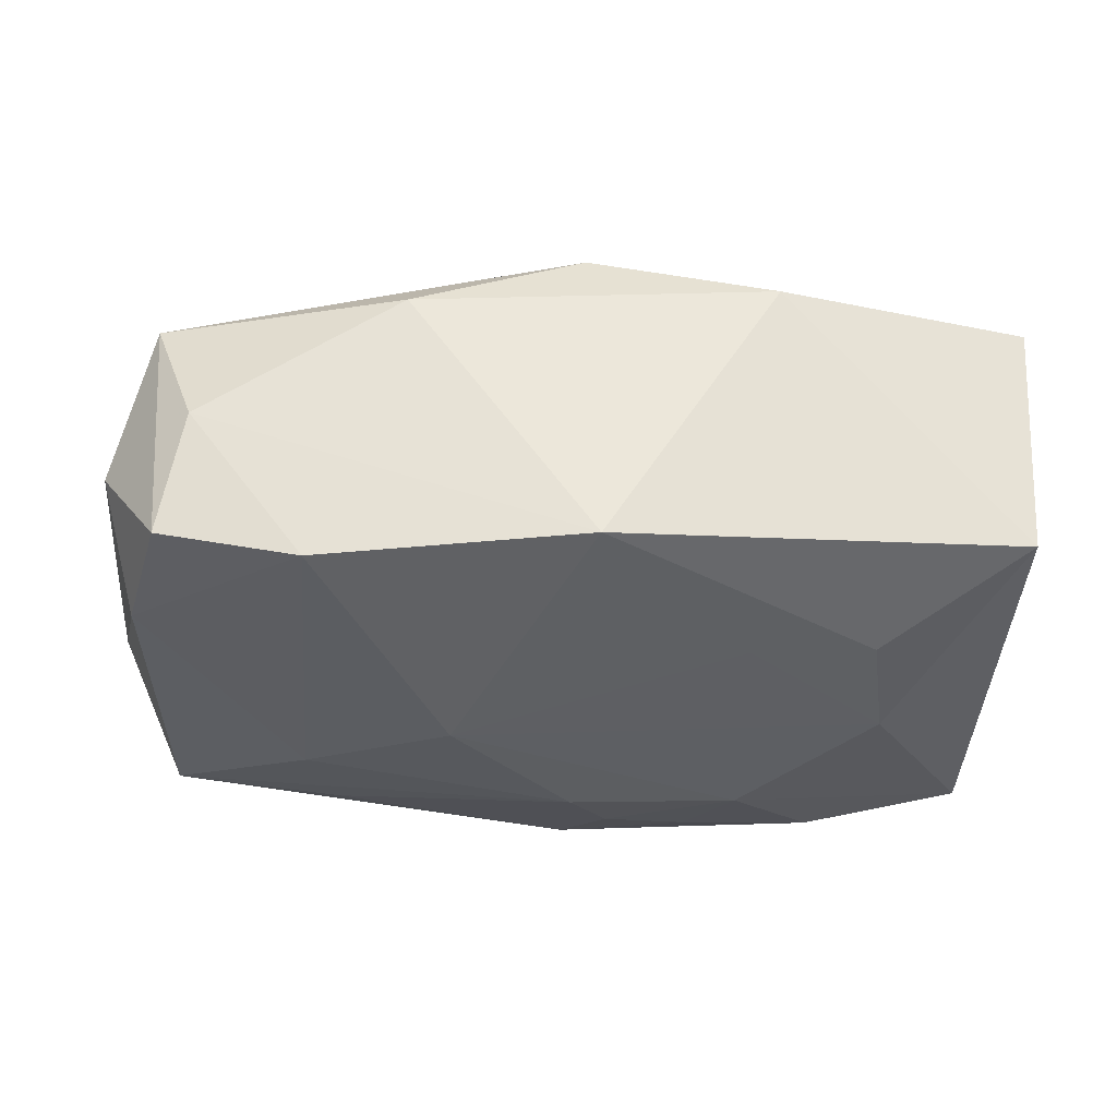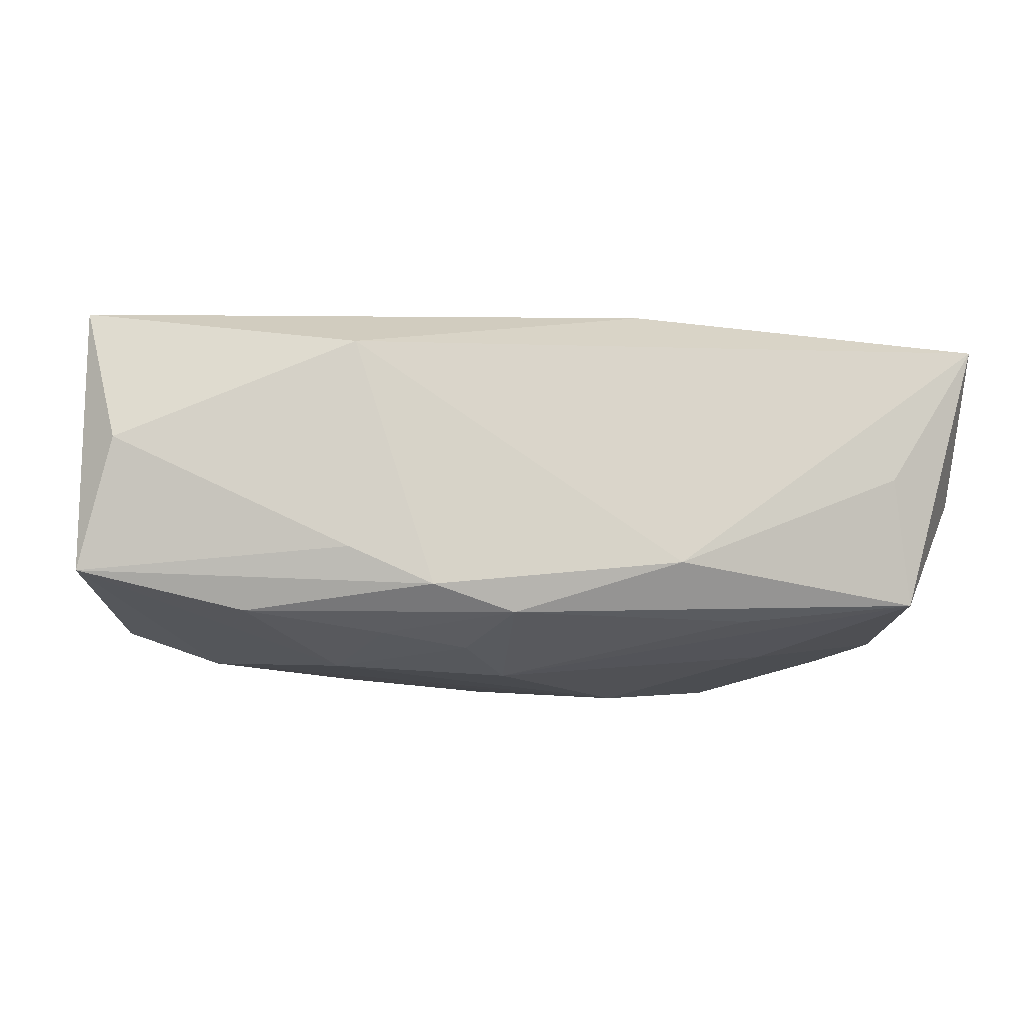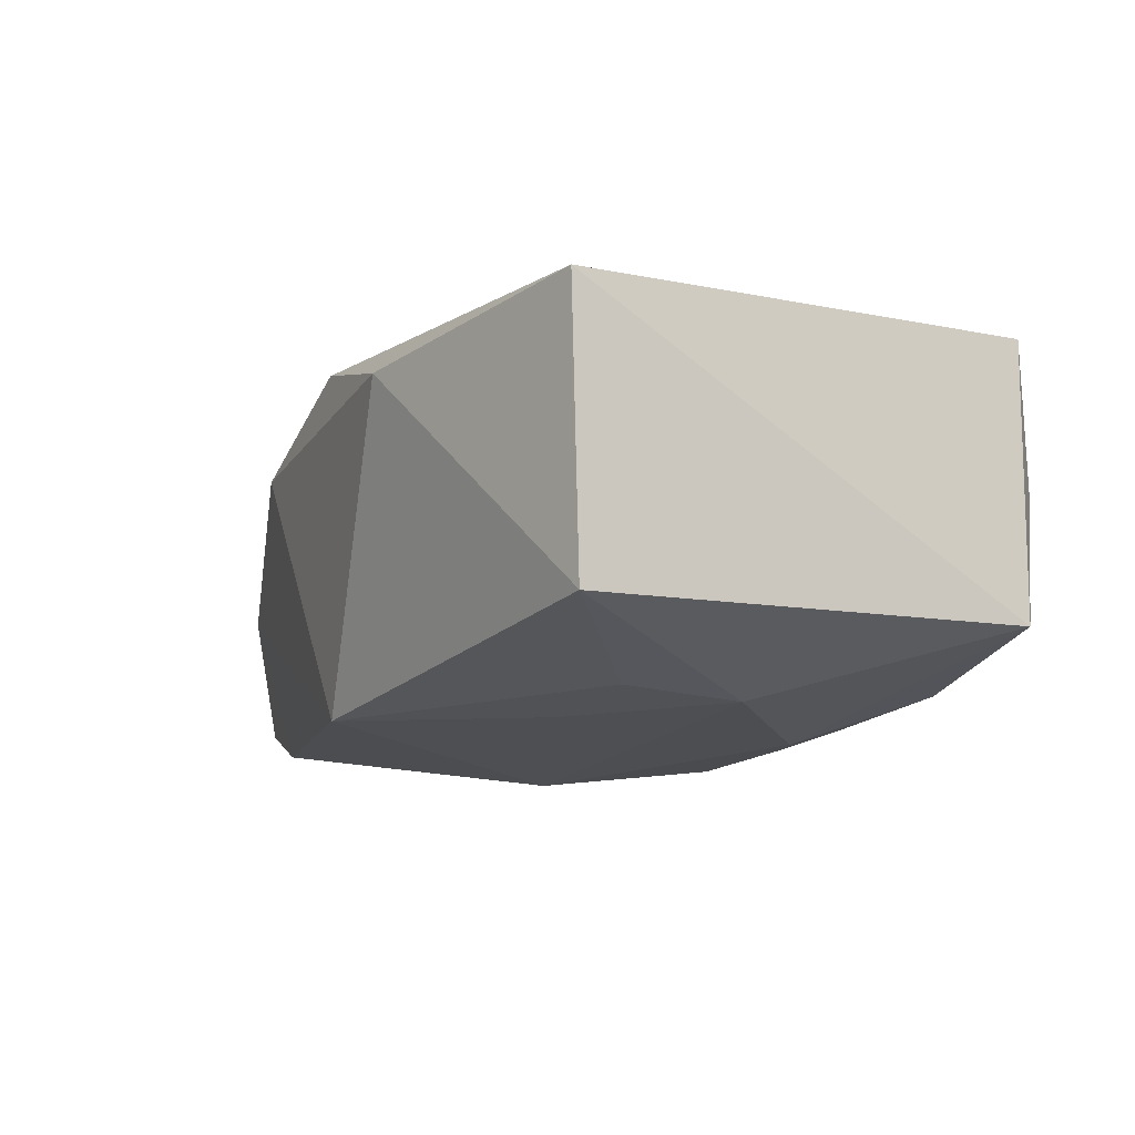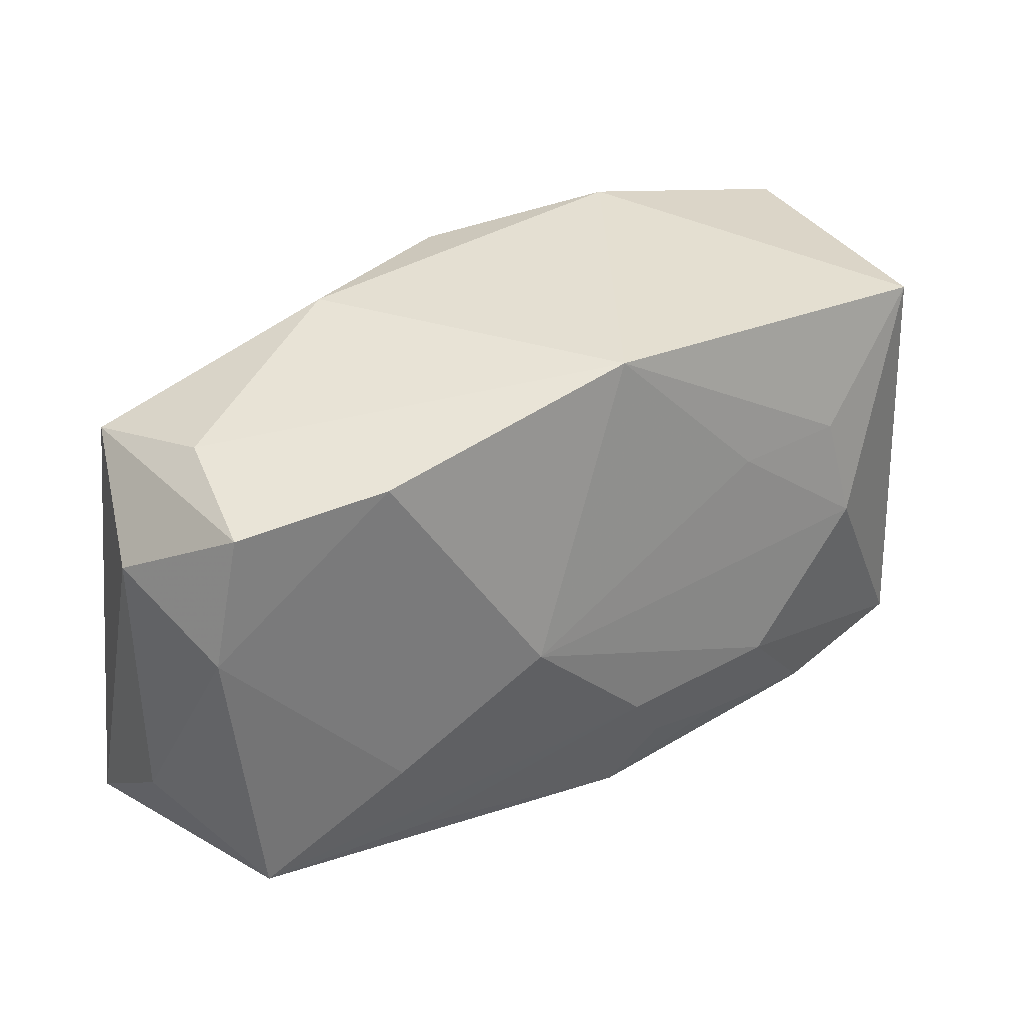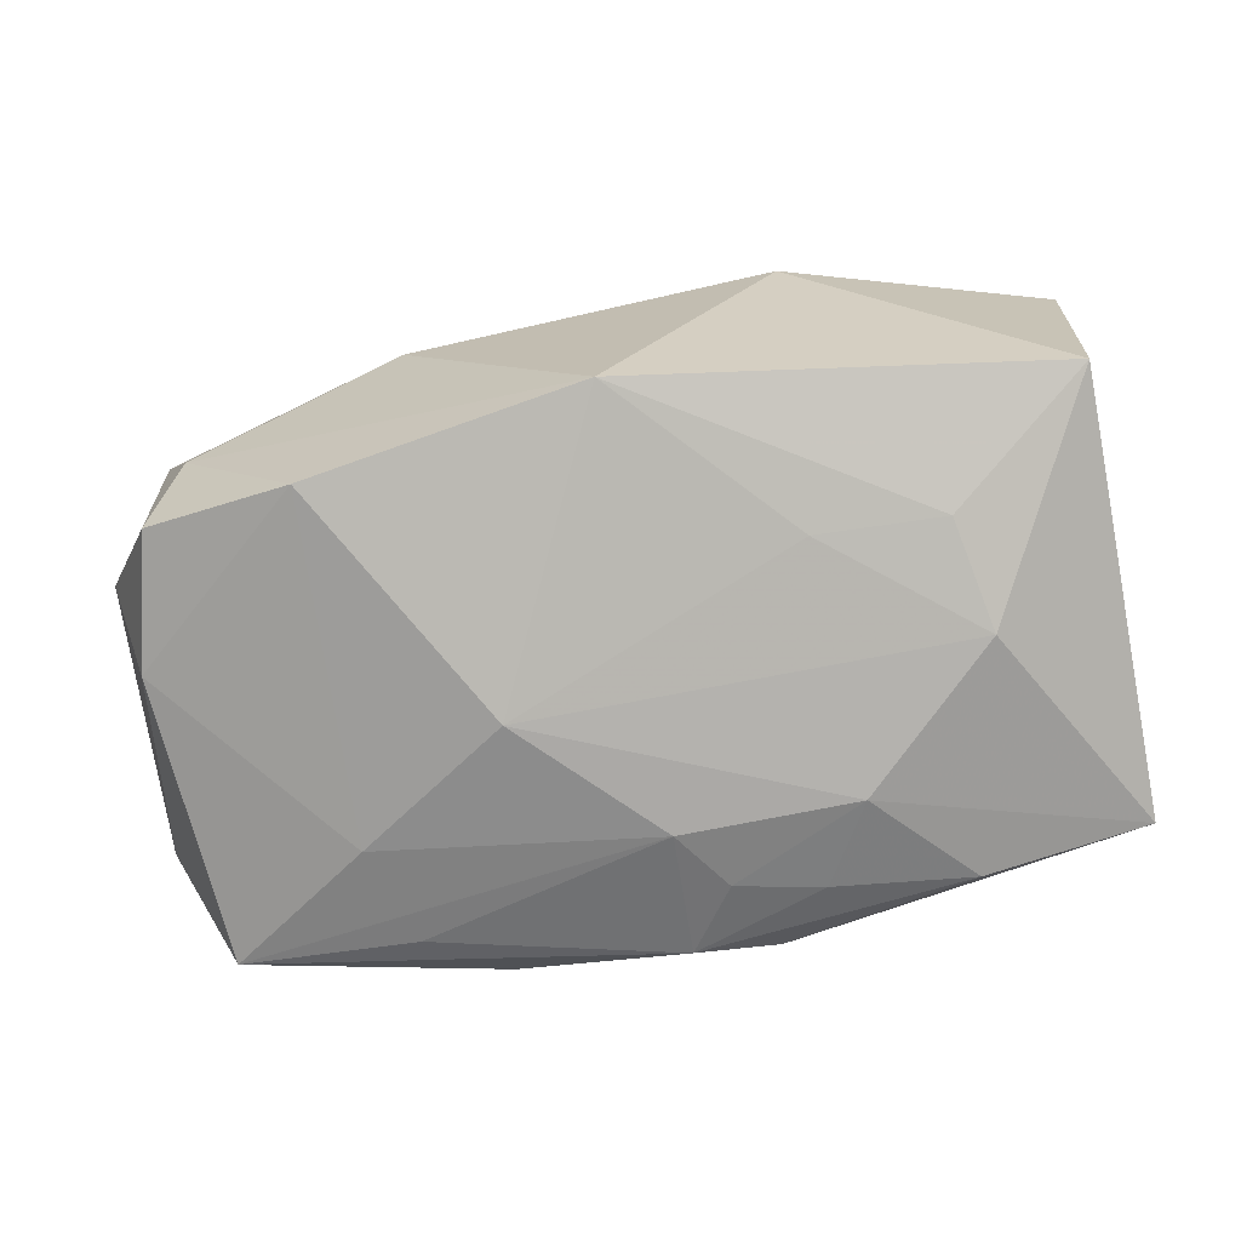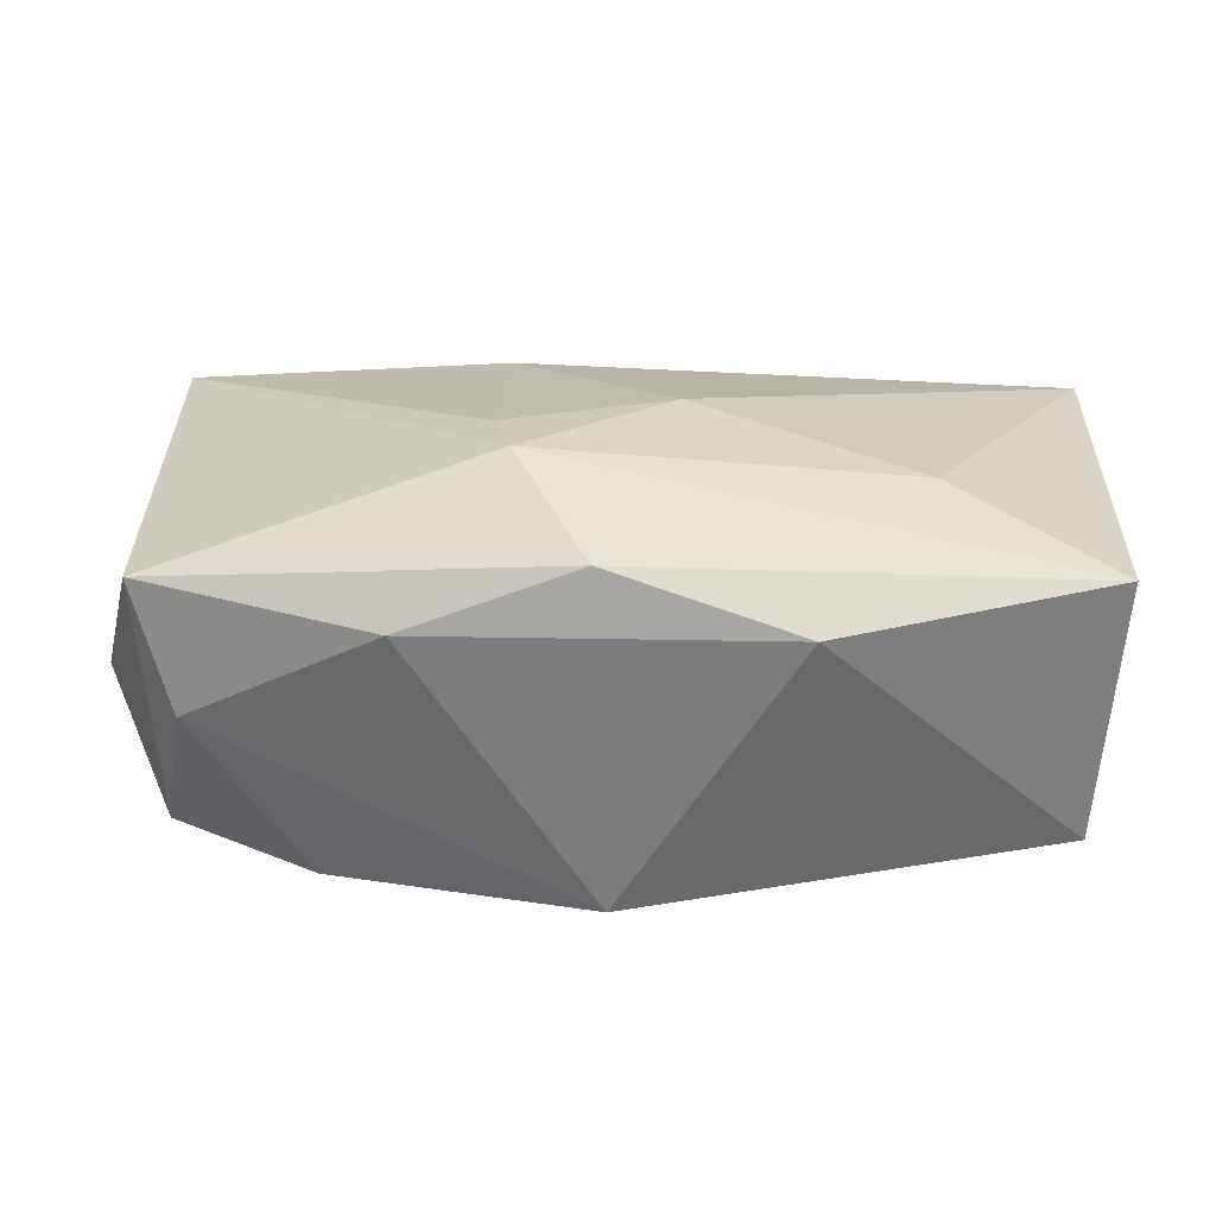
<metadata>
{"format":"obj","ext":"obj","renderer":"f3d","projection":"perspective","resolution":1024,"background":"white","views":[{"elev":-38.9,"azim":174.8,"up":"+Z"},{"elev":-11.8,"azim":-6.0,"up":"+Z"},{"elev":-11.5,"azim":-115.9,"up":"+Z"},{"elev":32.2,"azim":146.8,"up":"+Y"},{"elev":-75.5,"azim":-171.7,"up":"+Z"},{"elev":26.4,"azim":-176.3,"up":"+Z"}]}
</metadata>
<code>
v 0.0227 0.01832 -0.01517
v -0.01467 -0.02289 -0.008232
v 0.009913 0.004843 0.0175
v 0.01949 -0.01829 -0.01331
v 6.697e-05 0.02278 -0.01482
v -0.0372 0.01953 0.01245
v -0.0372 -0.01818 -0.009843
v 0.03271 0.01872 -0.001471
v -0.0007443 -0.01124 -0.01734
v 0.03461 0.01607 -0.01194
v -0.02605 -6.29e-05 -0.01515
v -0.03437 -0.02082 0.001089
v 0.03997 0.009911 -0.001673
v -0.004323 -0.0003082 0.0176
v 0.03947 -0.02111 0.01041
v 0.03685 0.004961 -0.01178
v -0.01438 -0.02327 0.009242
v -0.0116 -0.01785 -0.01466
v -0.00442 -0.01636 -0.01564
v -0.01483 0.02542 0.009911
v -0.02321 -0.01926 -0.01317
v 0.001082 0.02318 0.01421
v 0.01577 0.02329 0.008294
v 0.01024 -0.0008456 -0.01803
v -0.037 -0.01832 0.01235
v 0.03952 -0.01264 -0.001528
v -0.02362 0.009422 0.01565
v -0.03562 0.01815 -0.009862
v -0.007678 -0.02327 -0.01132
v -0.0135 0.009266 -0.01534
v -0.0008402 -0.02216 -0.01341
v 0.03633 0.01666 0.009125
v -0.0152 -0.01078 -0.0166
v 0.01059 -0.01744 0.01385
v -0.024 0.008986 -0.01415
v 0.01315 -0.02327 -0.009117
v 0.008025 0.01088 0.01795
v 0.02241 -0.009882 -0.01519
v 0.03397 -0.01874 -0.01175
v 0.0322 -0.02134 -0.001223
f 37 6 27
f 6 25 27
f 3 15 37
f 17 15 34
f 34 25 17
f 15 3 34
f 36 15 17
f 22 6 37
f 37 15 32
f 32 22 37
f 23 22 32
f 5 1 24
f 7 25 6
f 6 28 7
f 37 27 14
f 14 27 25
f 14 3 37
f 25 34 14
f 14 34 3
f 29 36 17
f 31 36 29
f 39 36 31
f 13 32 15
f 32 13 10
f 10 16 1
f 10 13 16
f 20 22 23
f 23 5 20
f 6 22 20
f 20 28 6
f 20 5 28
f 17 25 12
f 25 7 12
f 31 29 21
f 21 29 7
f 15 39 26
f 26 39 16
f 26 13 15
f 16 13 26
f 15 36 40
f 40 39 15
f 36 39 40
f 16 39 38
f 24 1 38
f 1 16 38
f 38 9 24
f 38 39 9
f 31 9 4
f 4 39 31
f 9 39 4
f 23 32 8
f 32 10 8
f 8 10 1
f 1 5 8
f 8 5 23
f 28 5 35
f 7 29 2
f 2 12 7
f 2 29 17
f 17 12 2
f 19 9 31
f 30 5 24
f 30 35 5
f 9 19 33
f 33 21 7
f 24 9 33
f 21 33 18
f 18 33 19
f 31 21 18
f 18 19 31
f 11 30 24
f 24 33 11
f 35 30 11
f 11 33 7
f 11 7 28
f 28 35 11

</code>
